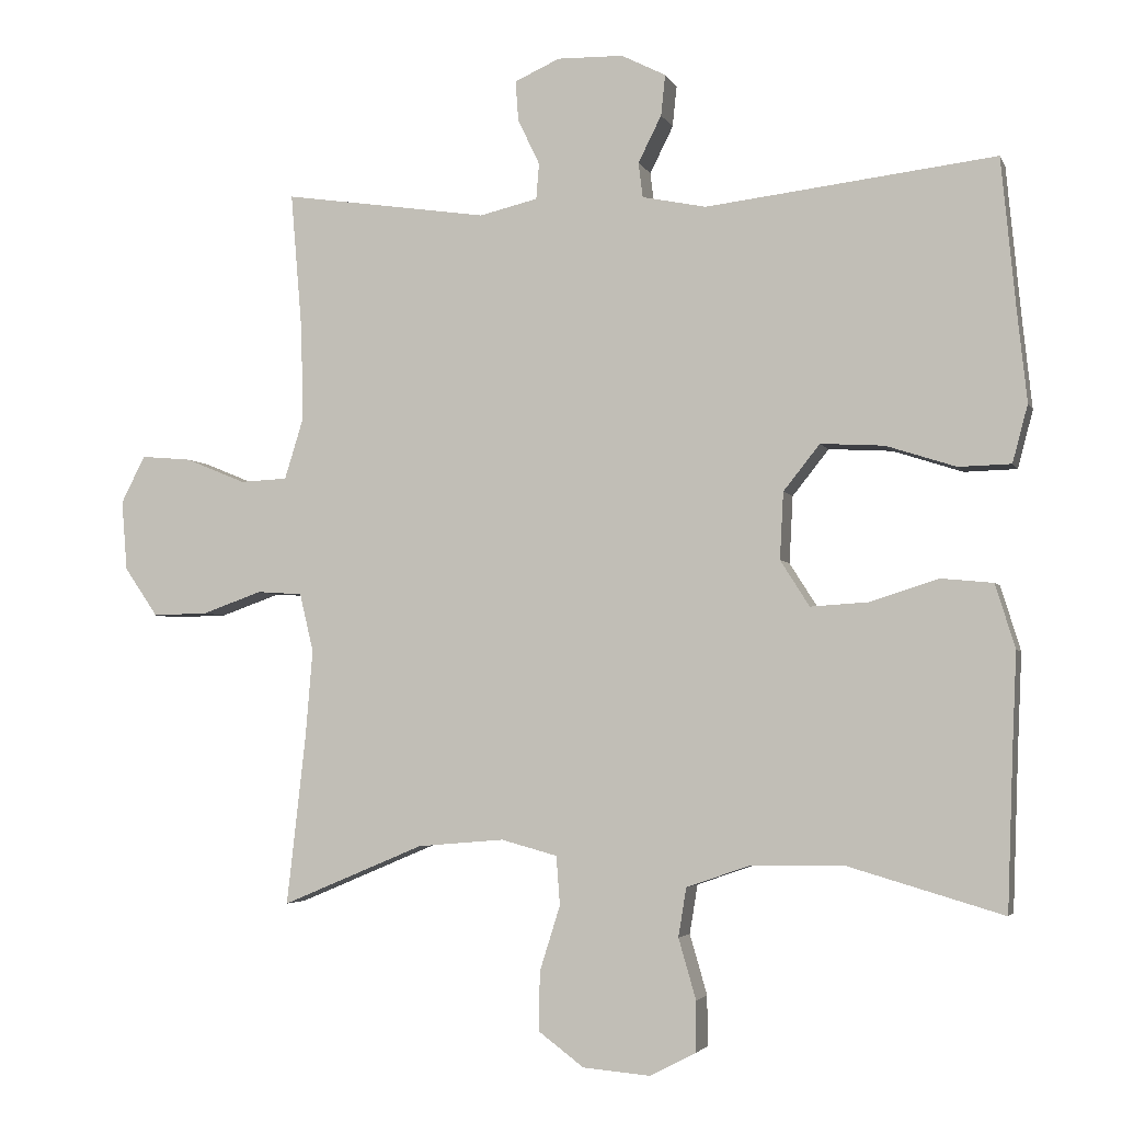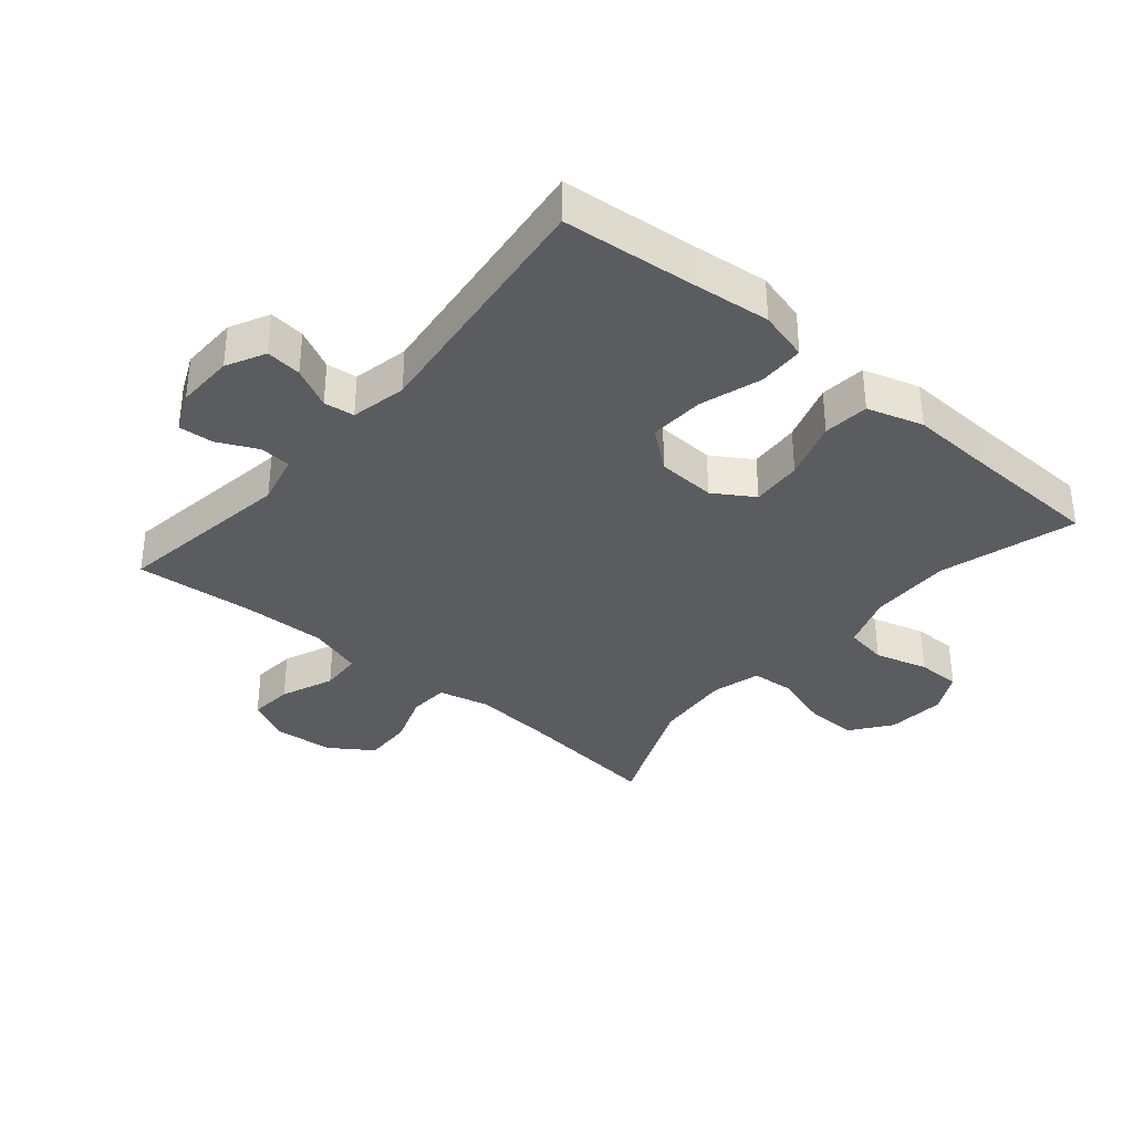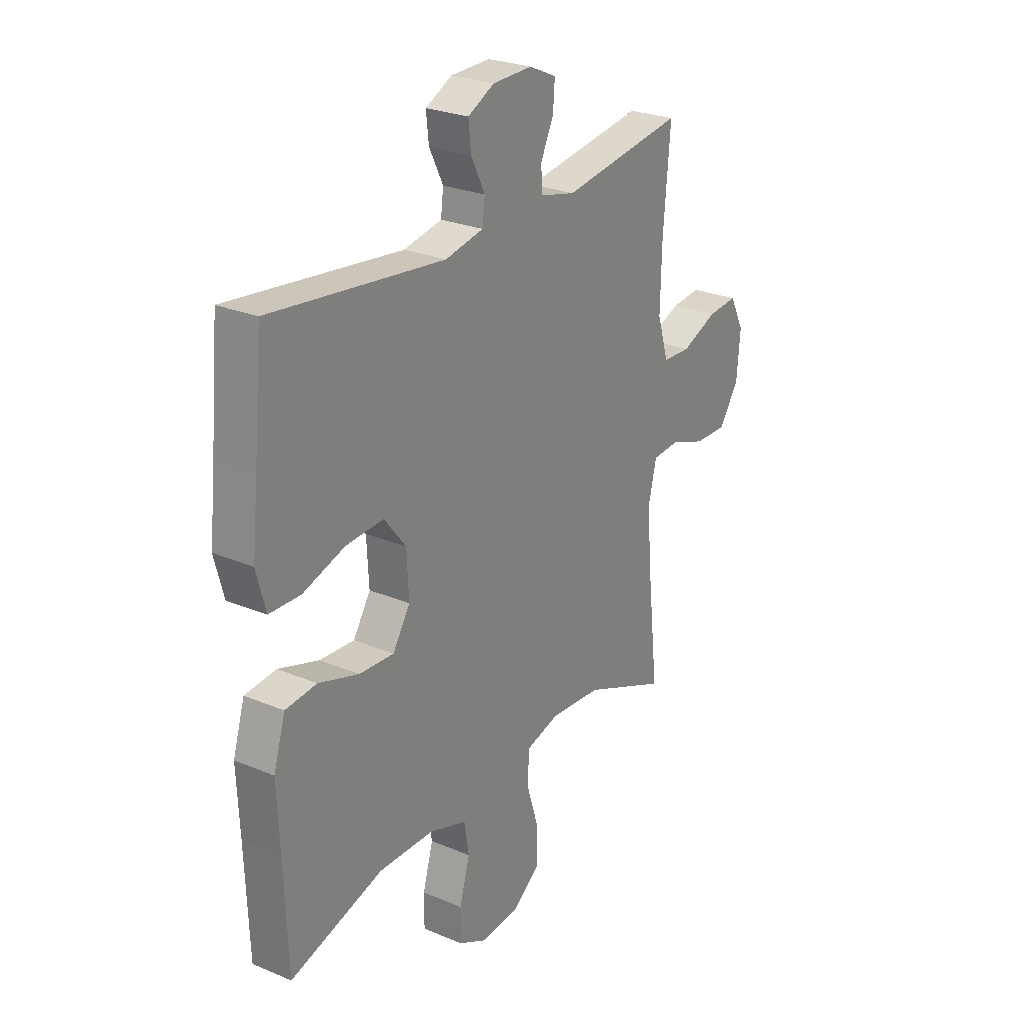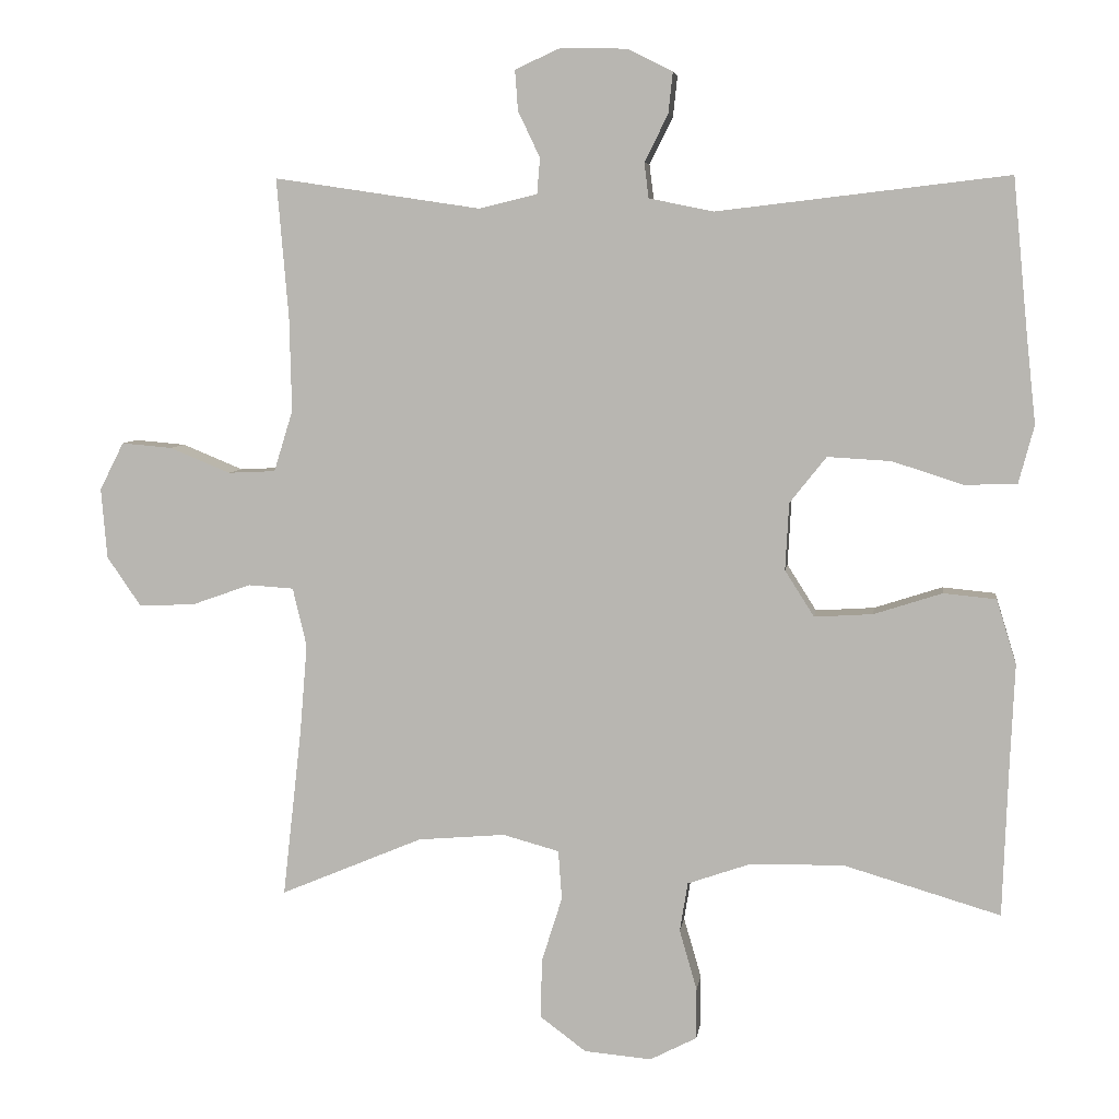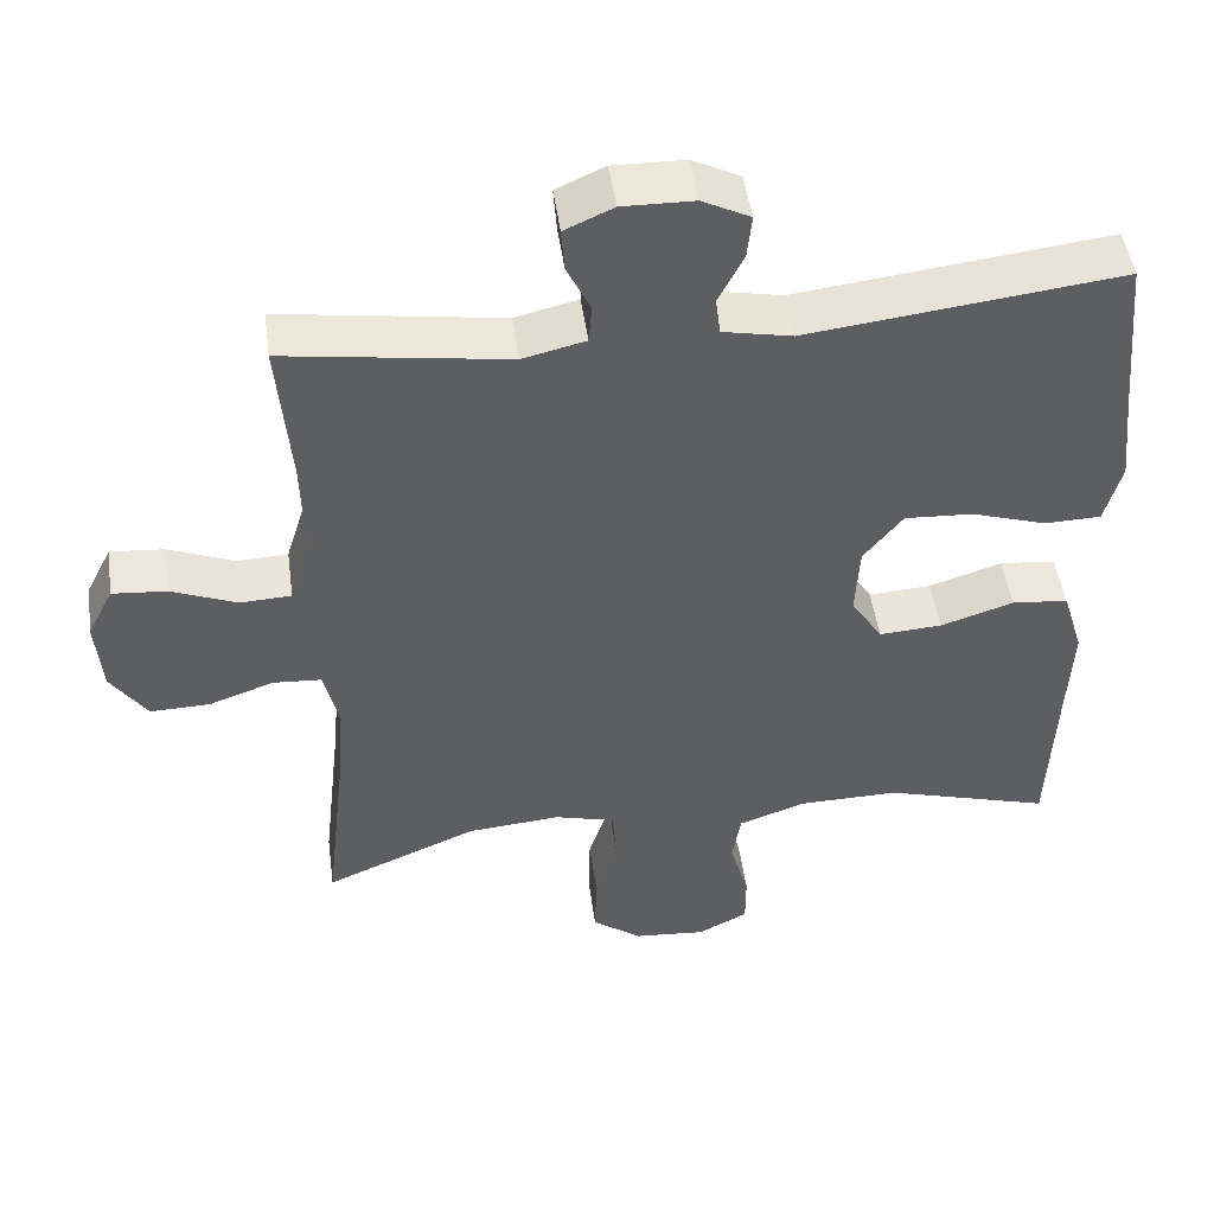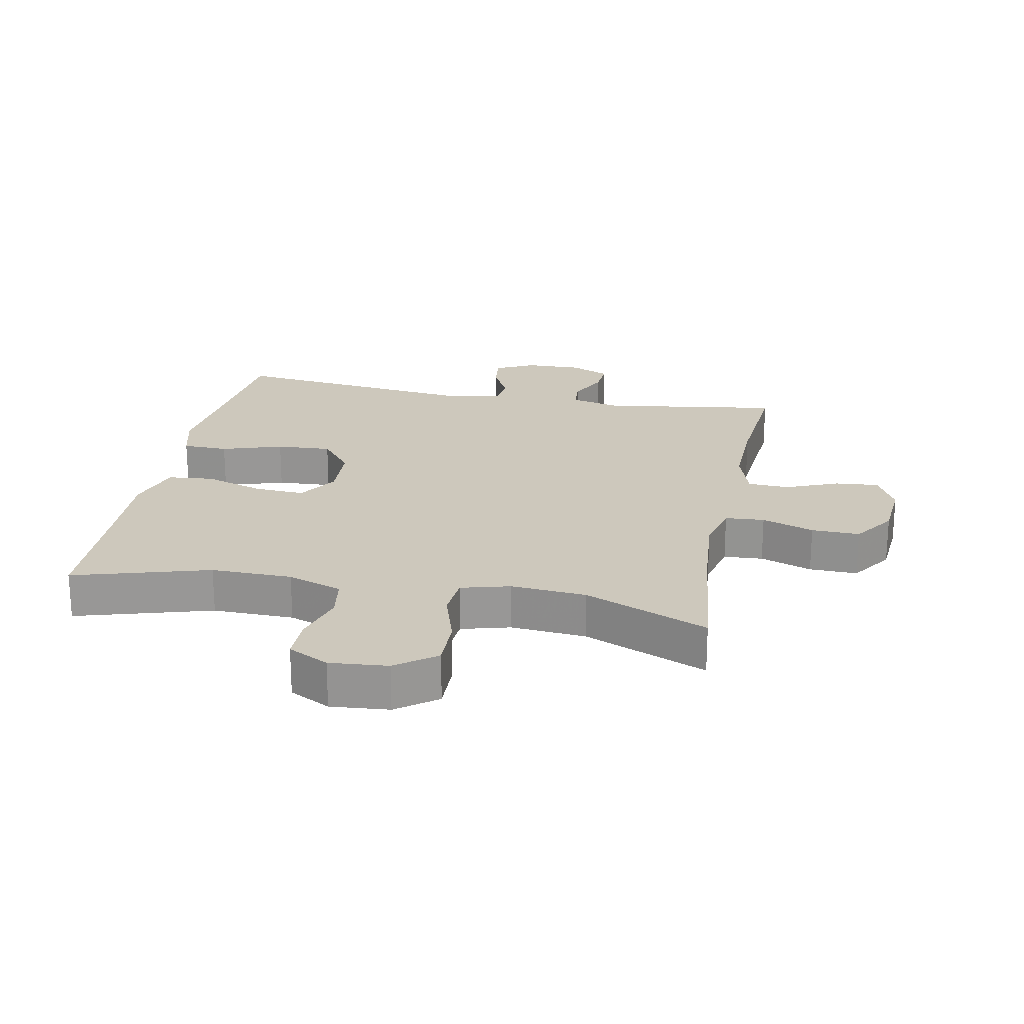
<metadata>
{"format":"obj","ext":"obj","renderer":"f3d","projection":"perspective","resolution":1024,"background":"white","views":[{"elev":-3.8,"azim":15.4,"up":"+Z"},{"elev":-35.3,"azim":49.8,"up":"+Y"},{"elev":26.0,"azim":123.7,"up":"+Z"},{"elev":6.2,"azim":7.7,"up":"+Z"},{"elev":48.5,"azim":-7.9,"up":"+Z"},{"elev":22.1,"azim":-168.9,"up":"+Y"}]}
</metadata>
<code>
v 0.5 0.07 0.5
v 0.52 0.07 0.291
v 0.533 0.07 0.169
v 0.512 0.07 0.09
v 0.44 0.07 0.088
v 0.344 0.07 0.119
v 0.257 0.07 0.124
v 0.207 0.07 0.061
v 0.202 0.07 -0.031
v 0.242 0.07 -0.094
v 0.322 0.07 -0.089
v 0.415 0.07 -0.059
v 0.487 0.07 -0.066
v 0.514 0.07 -0.154
v 0.508 0.07 -0.286
v 0.5 0.07 -0.5
v 0.286 0.07 -0.437
v 0.158 0.07 -0.439
v 0.072 0.07 -0.469
v 0.061 0.07 -0.536
v 0.085 0.07 -0.619
v 0.085 0.07 -0.688
v 0.021 0.07 -0.721
v -0.071 0.07 -0.713
v -0.134 0.07 -0.666
v -0.132 0.07 -0.585
v -0.104 0.07 -0.496
v -0.109 0.07 -0.429
v -0.186 0.07 -0.408
v -0.305 0.07 -0.418
v -0.5 0.07 -0.5
v -0.474 0.07 -0.269
v -0.464 0.07 -0.147
v -0.483 0.07 -0.067
v -0.545 0.07 -0.063
v -0.627 0.07 -0.092
v -0.703 0.07 -0.094
v -0.749 0.07 -0.027
v -0.757 0.07 0.069
v -0.724 0.07 0.134
v -0.655 0.07 0.128
v -0.572 0.07 0.094
v -0.507 0.07 0.097
v -0.481 0.07 0.181
v -0.484 0.07 0.31
v -0.5 0.07 0.5
v -0.218 0.07 0.458
v -0.138 0.07 0.477
v -0.134 0.07 0.526
v -0.164 0.07 0.589
v -0.168 0.07 0.644
v -0.106 0.07 0.672
v -0.015 0.07 0.67
v 0.046 0.07 0.639
v 0.04 0.07 0.583
v 0.008 0.07 0.519
v 0.014 0.07 0.471
v 0.102 0.07 0.453
v 0.5 0 0.5
v 0.52 0 0.291
v 0.533 0 0.169
v 0.512 0 0.09
v 0.44 0 0.088
v 0.344 0 0.119
v 0.257 0 0.124
v 0.207 0 0.061
v 0.202 0 -0.031
v 0.242 0 -0.094
v 0.322 0 -0.089
v 0.415 0 -0.059
v 0.487 0 -0.066
v 0.514 0 -0.154
v 0.508 0 -0.286
v 0.5 0 -0.5
v 0.286 0 -0.437
v 0.158 0 -0.439
v 0.072 0 -0.469
v 0.061 0 -0.536
v 0.085 0 -0.619
v 0.085 0 -0.688
v 0.021 0 -0.721
v -0.071 0 -0.713
v -0.134 0 -0.666
v -0.132 0 -0.585
v -0.104 0 -0.496
v -0.109 0 -0.429
v -0.186 0 -0.408
v -0.305 0 -0.418
v -0.5 0 -0.5
v -0.474 0 -0.269
v -0.464 0 -0.147
v -0.483 0 -0.067
v -0.545 0 -0.063
v -0.627 0 -0.092
v -0.703 0 -0.094
v -0.749 0 -0.027
v -0.757 0 0.069
v -0.724 0 0.134
v -0.655 0 0.128
v -0.572 0 0.094
v -0.507 0 0.097
v -0.481 0 0.181
v -0.484 0 0.31
v -0.5 0 0.5
v -0.218 0 0.458
v -0.138 0 0.477
v -0.134 0 0.526
v -0.164 0 0.589
v -0.168 0 0.644
v -0.106 0 0.672
v -0.015 0 0.67
v 0.046 0 0.639
v 0.04 0 0.583
v 0.008 0 0.519
v 0.014 0 0.471
v 0.102 0 0.453
f 53 54 55 56
f 53 56 57
f 52 53 57
f 49 50 51 52
f 48 49 52 57
f 47 48 57 58
f 45 46 47
f 44 45 47 58
f 39 40 41 42
f 39 42 43
f 38 39 43
f 35 36 37 38
f 34 35 38 43
f 33 34 43 44
f 30 31 32
f 29 30 32 33
f 28 29 33 44
f 24 25 26 27
f 24 27 28
f 23 24 28
f 20 21 22 23
f 19 20 23 28
f 18 19 28 44
f 15 16 17
f 11 12 13 14
f 10 11 14 15
f 3 4 5 6
f 2 3 6 7
f 1 2 7
f 58 1 7 8
f 10 15 17 18
f 9 10 18 44
f 8 9 44 58
f 114 113 112 111
f 115 114 111
f 115 111 110
f 110 109 108 107
f 115 110 107 106
f 116 115 106 105
f 105 104 103
f 116 105 103 102
f 100 99 98 97
f 101 100 97
f 101 97 96
f 96 95 94 93
f 101 96 93 92
f 102 101 92 91
f 90 89 88
f 91 90 88 87
f 102 91 87 86
f 85 84 83 82
f 86 85 82
f 86 82 81
f 81 80 79 78
f 86 81 78 77
f 102 86 77 76
f 75 74 73
f 72 71 70 69
f 73 72 69 68
f 64 63 62 61
f 65 64 61 60
f 65 60 59
f 66 65 59 116
f 76 75 73 68
f 102 76 68 67
f 116 102 67 66
f 1 59 60 2
f 2 60 61 3
f 3 61 62 4
f 4 62 63 5
f 5 63 64 6
f 6 64 65 7
f 7 65 66 8
f 8 66 67 9
f 9 67 68 10
f 10 68 69 11
f 11 69 70 12
f 12 70 71 13
f 13 71 72 14
f 14 72 73 15
f 15 73 74 16
f 16 74 75 17
f 17 75 76 18
f 18 76 77 19
f 19 77 78 20
f 20 78 79 21
f 21 79 80 22
f 22 80 81 23
f 23 81 82 24
f 24 82 83 25
f 25 83 84 26
f 26 84 85 27
f 27 85 86 28
f 28 86 87 29
f 29 87 88 30
f 30 88 89 31
f 31 89 90 32
f 32 90 91 33
f 33 91 92 34
f 34 92 93 35
f 35 93 94 36
f 36 94 95 37
f 37 95 96 38
f 38 96 97 39
f 39 97 98 40
f 40 98 99 41
f 41 99 100 42
f 42 100 101 43
f 43 101 102 44
f 44 102 103 45
f 45 103 104 46
f 46 104 105 47
f 47 105 106 48
f 48 106 107 49
f 49 107 108 50
f 50 108 109 51
f 51 109 110 52
f 52 110 111 53
f 53 111 112 54
f 54 112 113 55
f 55 113 114 56
f 56 114 115 57
f 57 115 116 58
f 58 116 59 1

</code>
